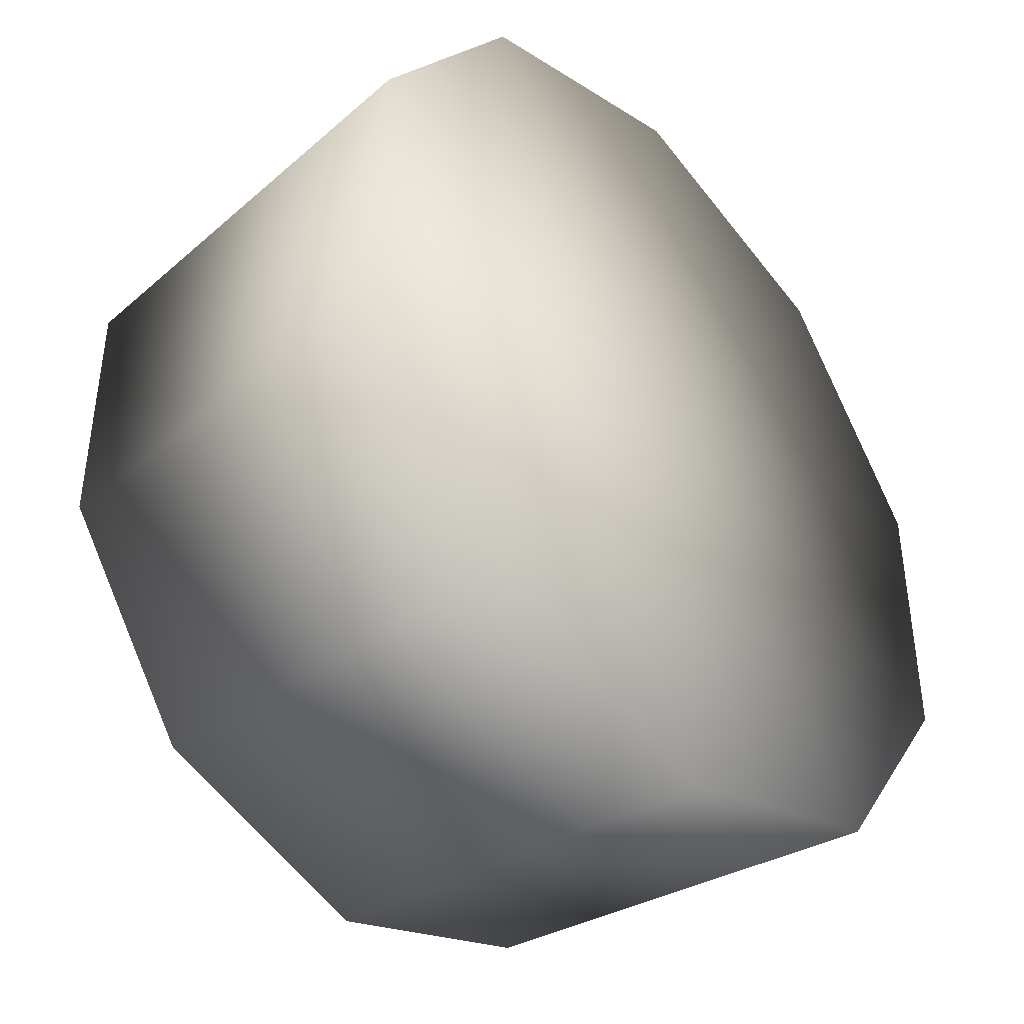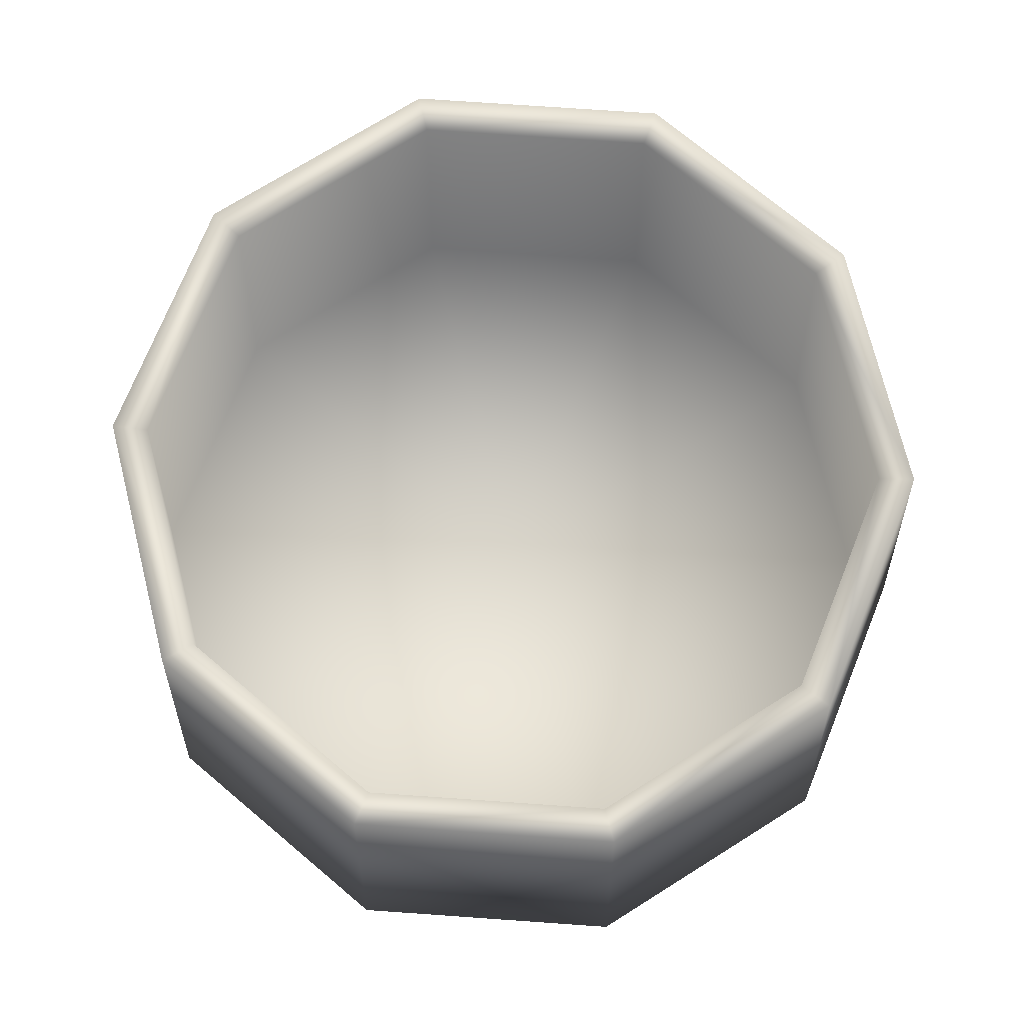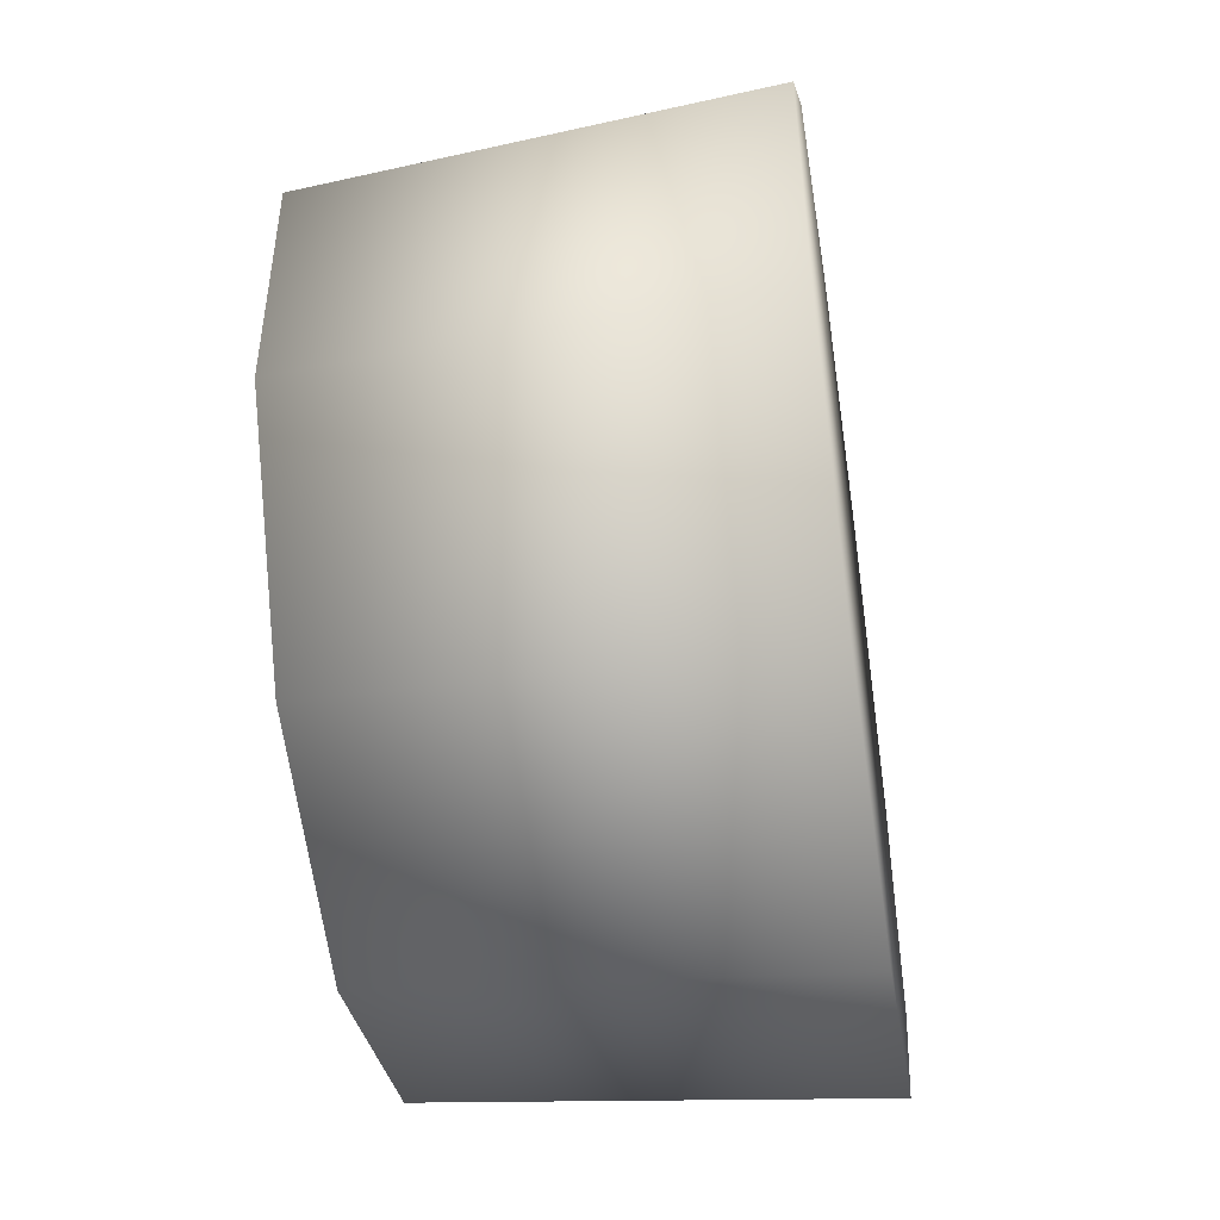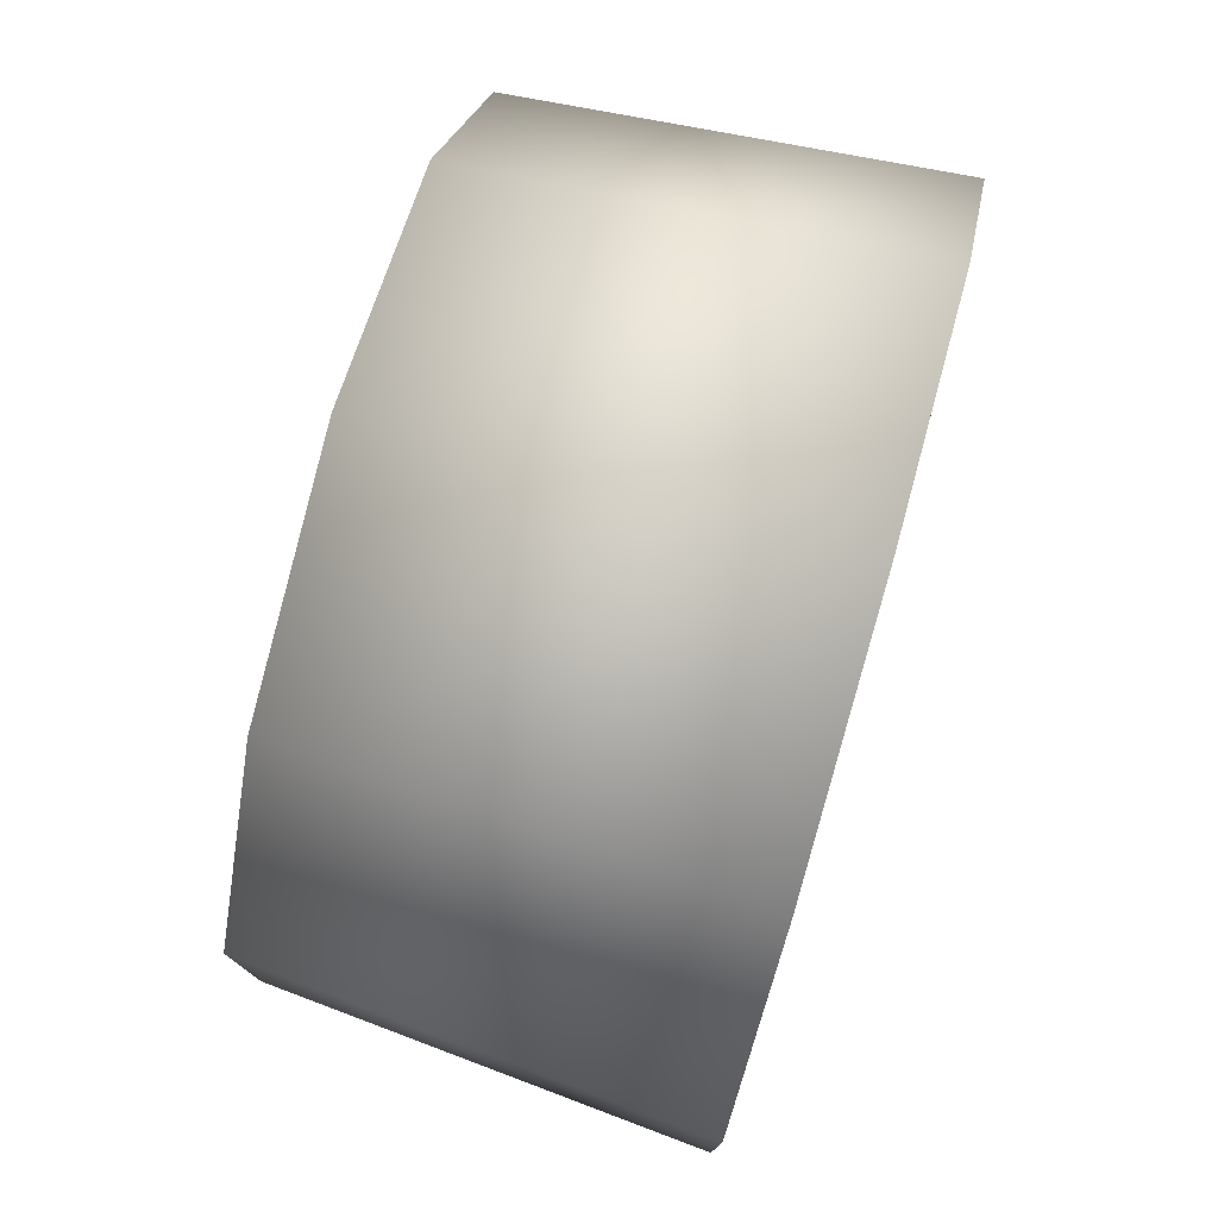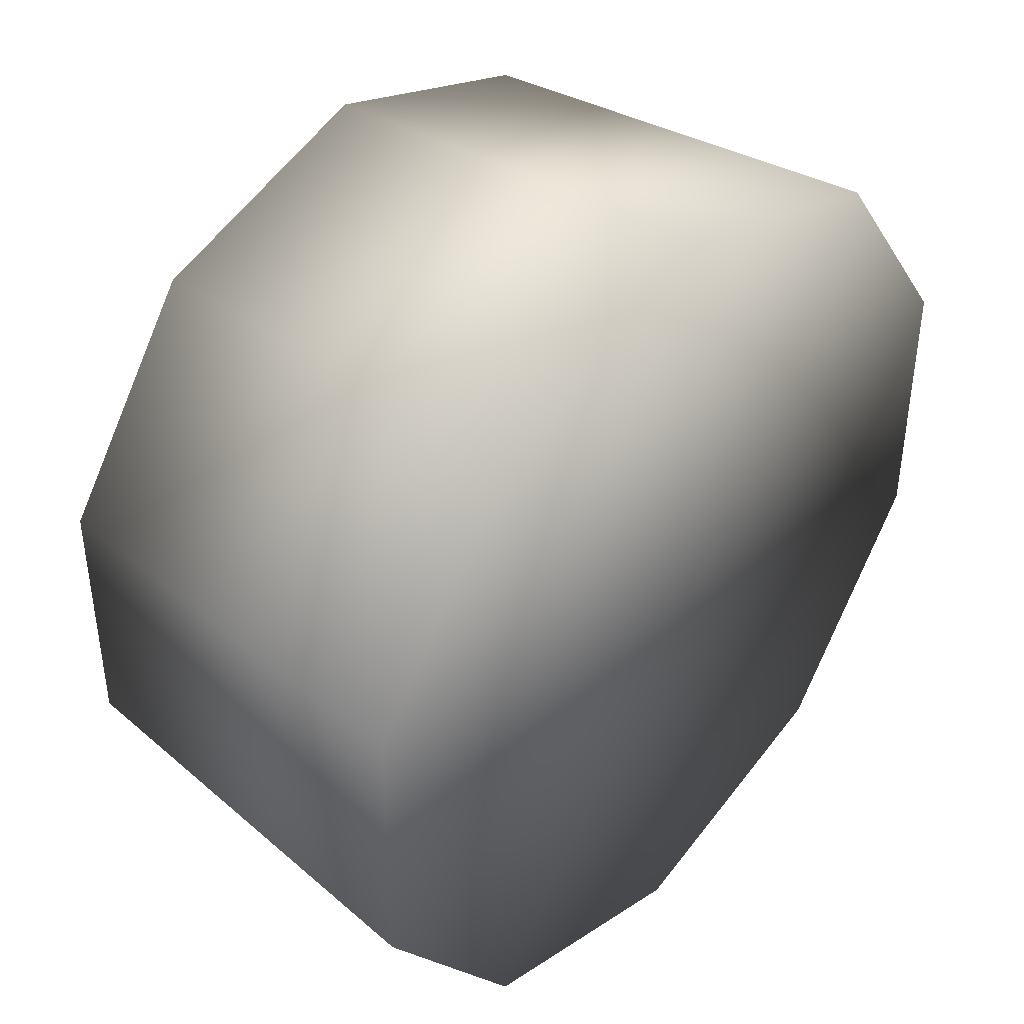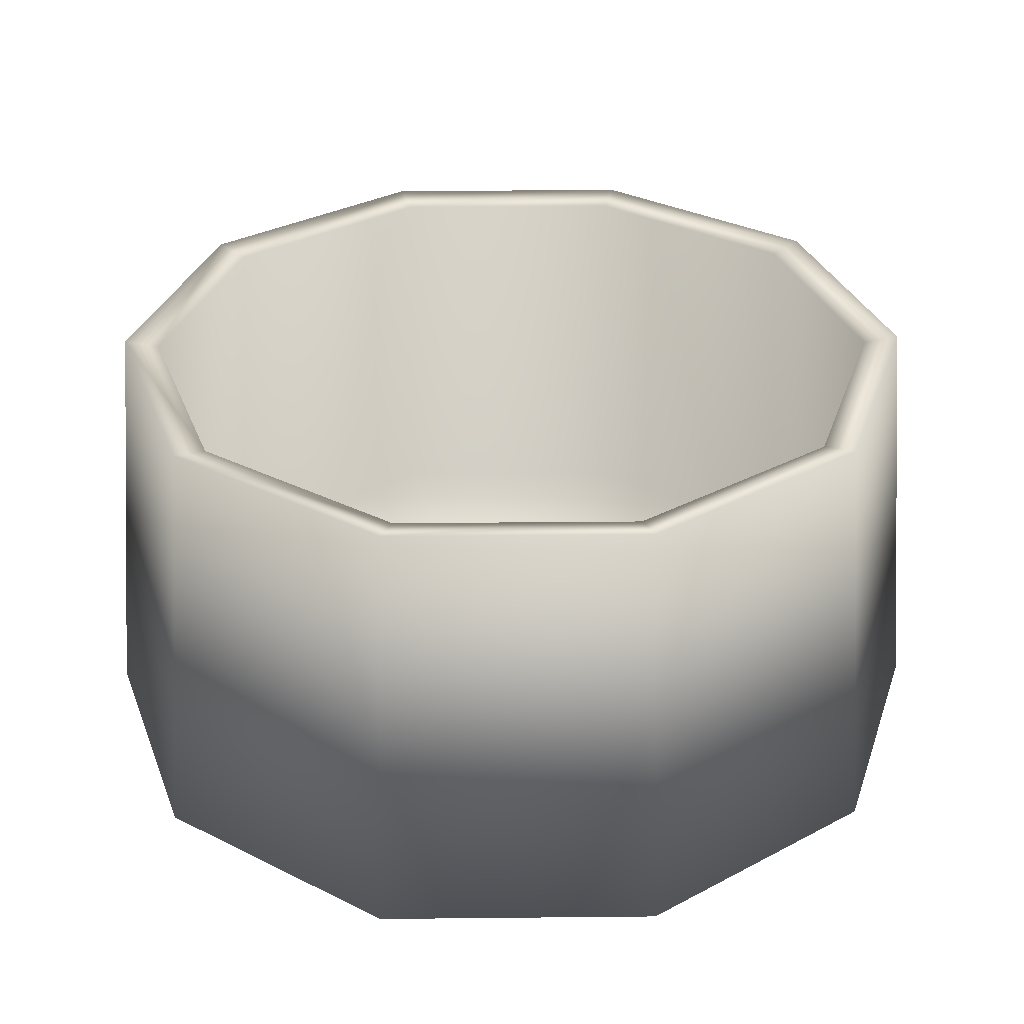
<metadata>
{"format":"obj","ext":"obj","renderer":"f3d","projection":"perspective","resolution":1024,"background":"white","views":[{"elev":-41.1,"azim":-49.0,"up":"+Z"},{"elev":73.6,"azim":-50.0,"up":"+Y"},{"elev":-48.1,"azim":-81.3,"up":"+Z"},{"elev":77.5,"azim":-74.1,"up":"+Z"},{"elev":41.7,"azim":-49.4,"up":"+Z"},{"elev":31.7,"azim":-54.8,"up":"+Y"}]}
</metadata>
<code>
o barrel_2
v -0 0 0
v -0 0 -2.424
v -0 2.34 -2.224
v 1.425 0 -1.961
v 1.307 2.34 -1.799
v 2.305 0 -0.7489
v 2.115 2.34 -0.6872
v 2.305 0 0.7489
v 2.115 2.34 0.6872
v 1.425 0 1.961
v 1.307 2.34 1.799
v -0 0 2.424
v -0 2.34 2.224
v -1.425 0 1.961
v -1.307 2.34 1.799
v -2.305 0 0.7489
v -2.115 2.34 0.6872
v -2.305 0 -0.7489
v -2.115 2.34 -0.6872
v -1.425 0 -1.961
v -1.307 2.34 -1.799
v -0 0.2 0
v -0 0.1872 -2.203
v -0 2.304 -2.036
v 1.295 0.1872 -1.782
v 1.197 2.304 -1.647
v 2.095 0.1872 -0.6808
v 1.937 2.304 -0.6292
v 2.095 0.1872 0.6808
v 1.937 2.304 0.6292
v 1.295 0.1872 1.782
v 1.197 2.304 1.647
v -0 0.1872 2.203
v -0 2.304 2.036
v -1.295 0.1872 1.782
v -1.197 2.304 1.647
v -2.095 0.1872 0.6808
v -1.937 2.304 0.6292
v -2.095 0.1872 -0.6808
v -1.937 2.304 -0.6292
v -1.295 0.1872 -1.782
v -1.197 2.304 -1.647
f 1 2 4
f 2 3 5 4
f 1 4 6
f 4 5 7 6
f 1 6 8
f 6 7 9 8
f 1 8 10
f 8 9 11 10
f 1 10 12
f 10 11 13 12
f 1 12 14
f 12 13 15 14
f 1 14 16
f 14 15 17 16
f 1 16 18
f 16 17 19 18
f 1 18 20
f 18 19 21 20
f 1 20 2
f 20 21 3 2
f 22 25 23
f 23 25 26 24
f 22 27 25
f 25 27 28 26
f 22 29 27
f 27 29 30 28
f 22 31 29
f 29 31 32 30
f 22 33 31
f 31 33 34 32
f 22 35 33
f 33 35 36 34
f 22 37 35
f 35 37 38 36
f 22 39 37
f 37 39 40 38
f 22 41 39
f 39 41 42 40
f 22 23 41
f 41 23 24 42
f 5 3 24 26
f 7 5 26 28
f 9 7 28 30
f 11 9 30 32
f 13 11 32 34
f 15 13 34 36
f 17 15 36 38
f 19 17 38 40
f 21 19 40 42
f 3 21 42 24

</code>
